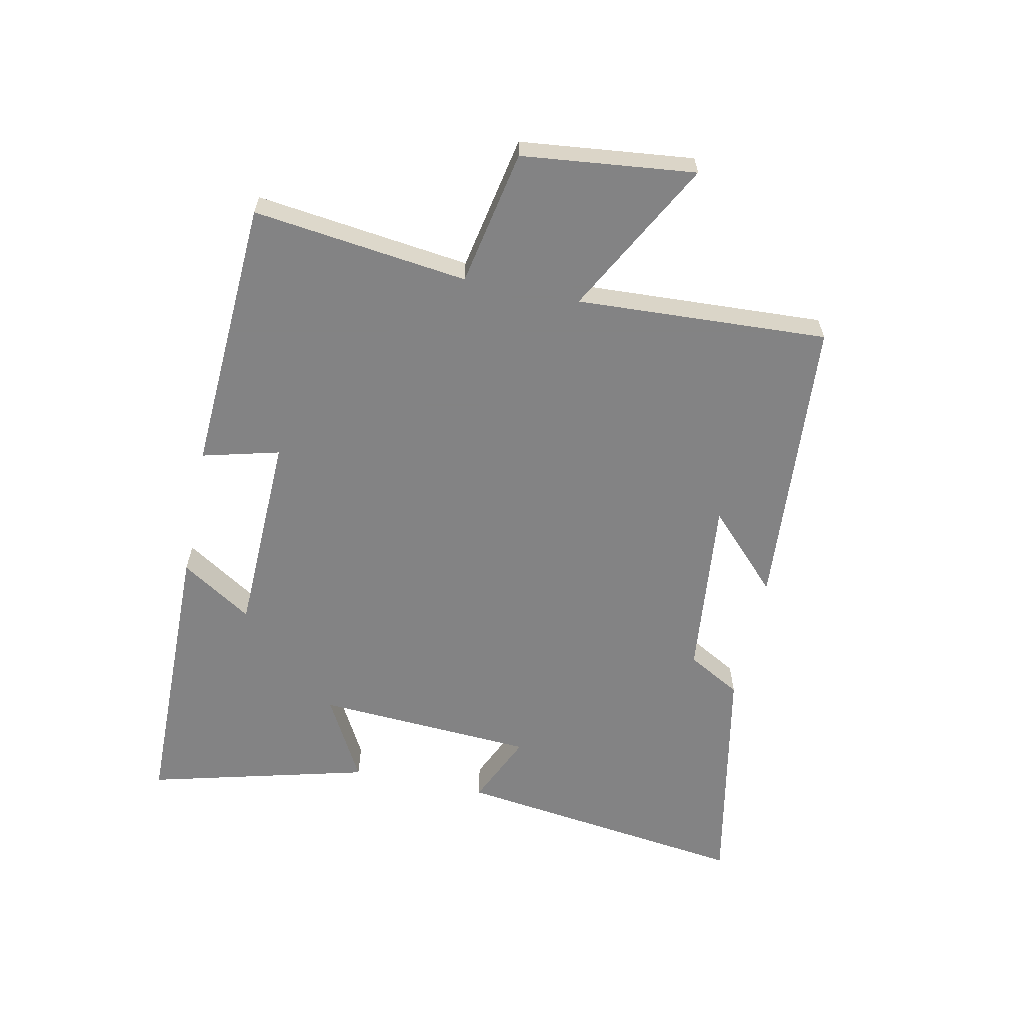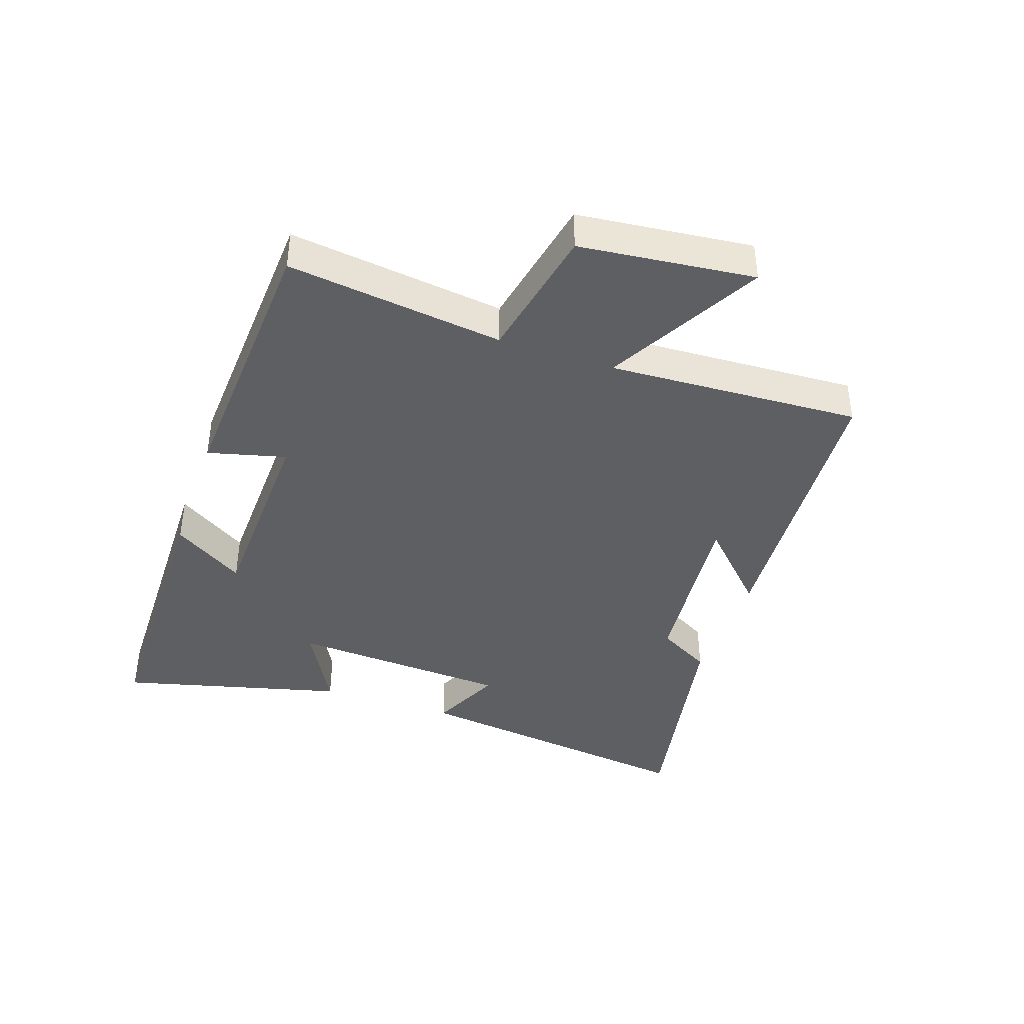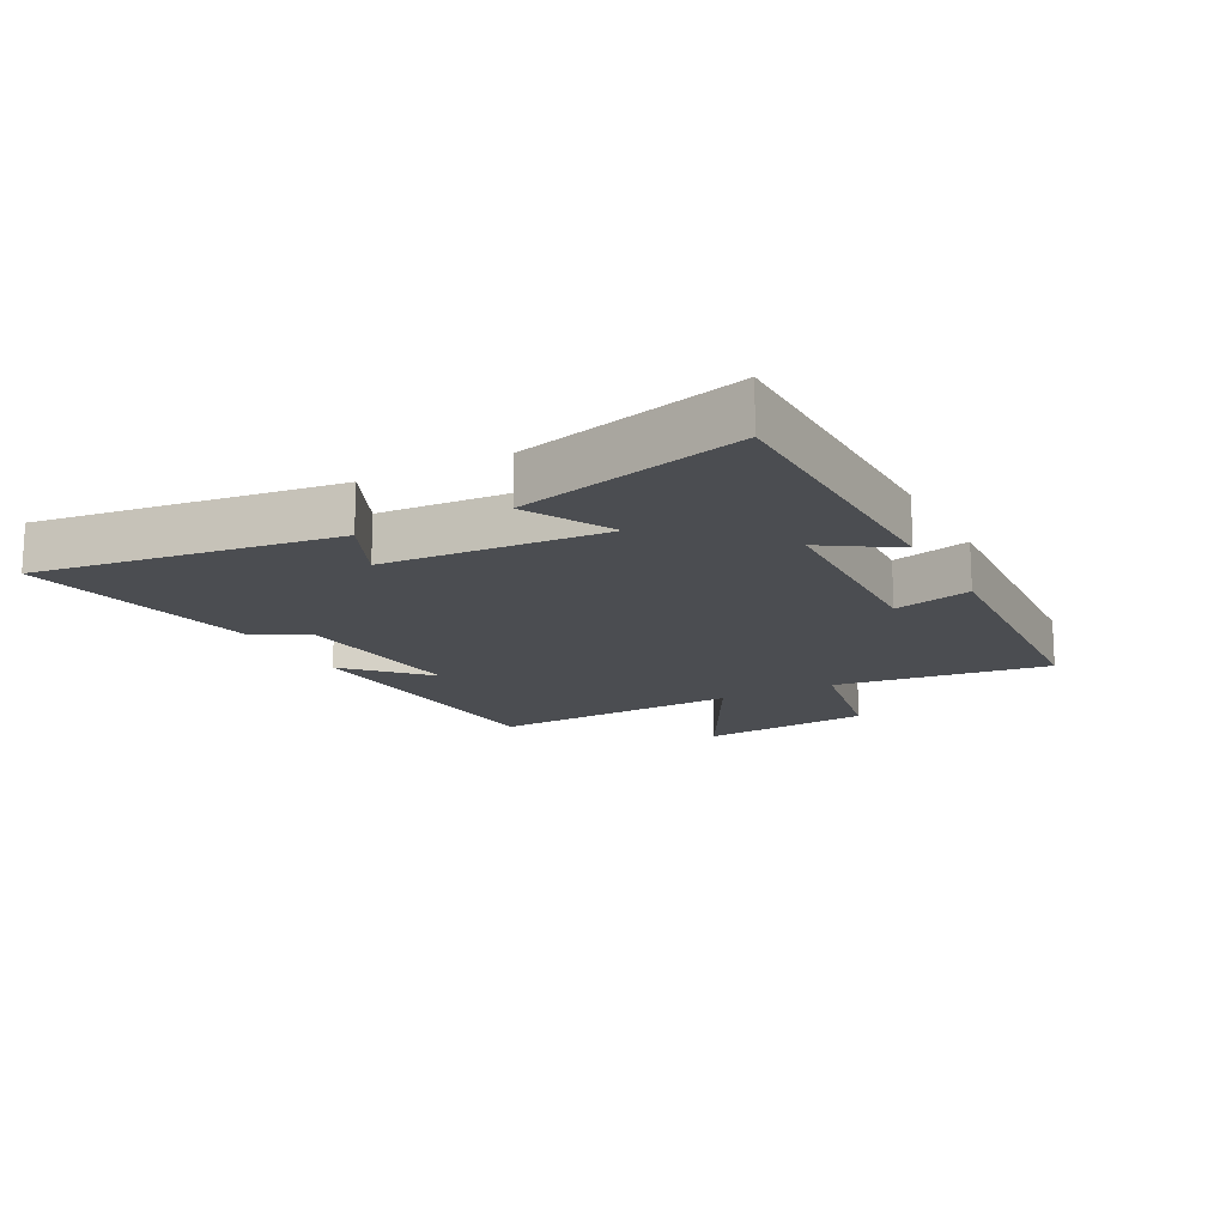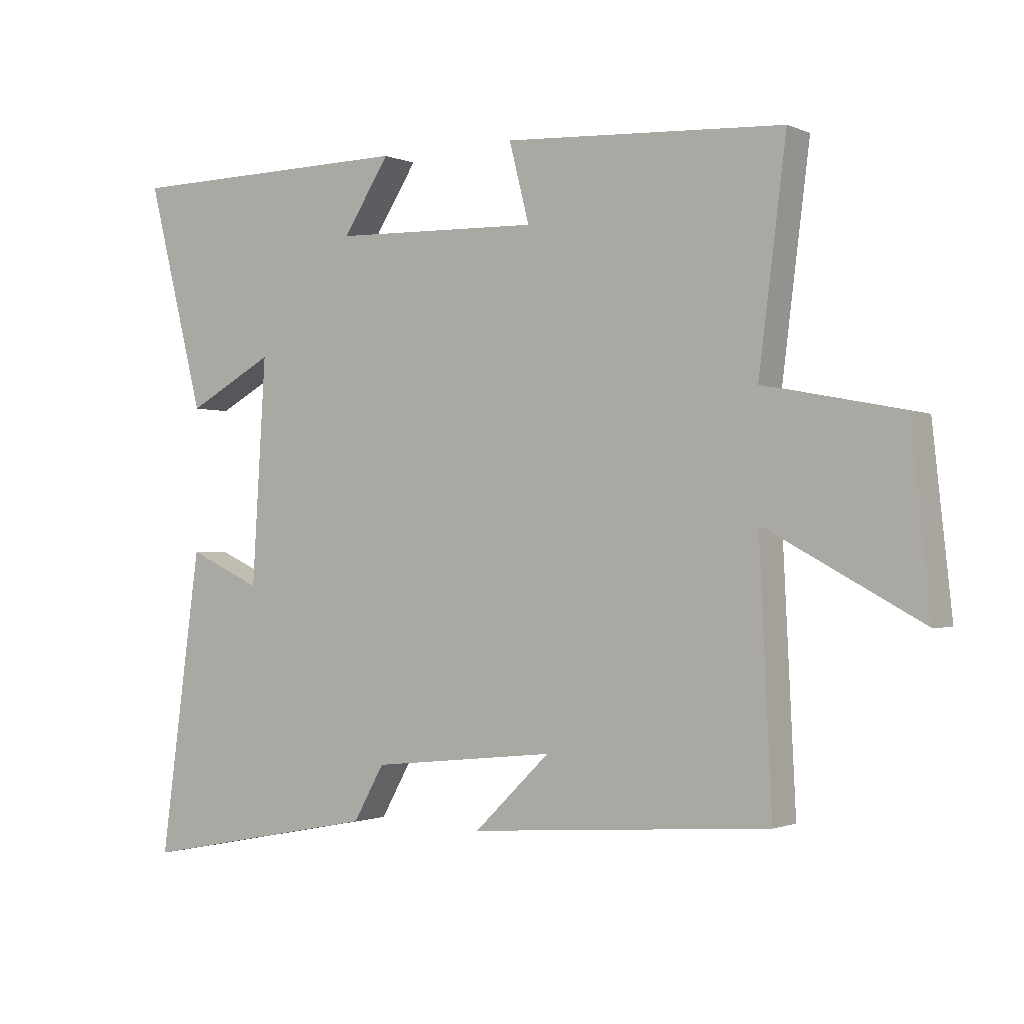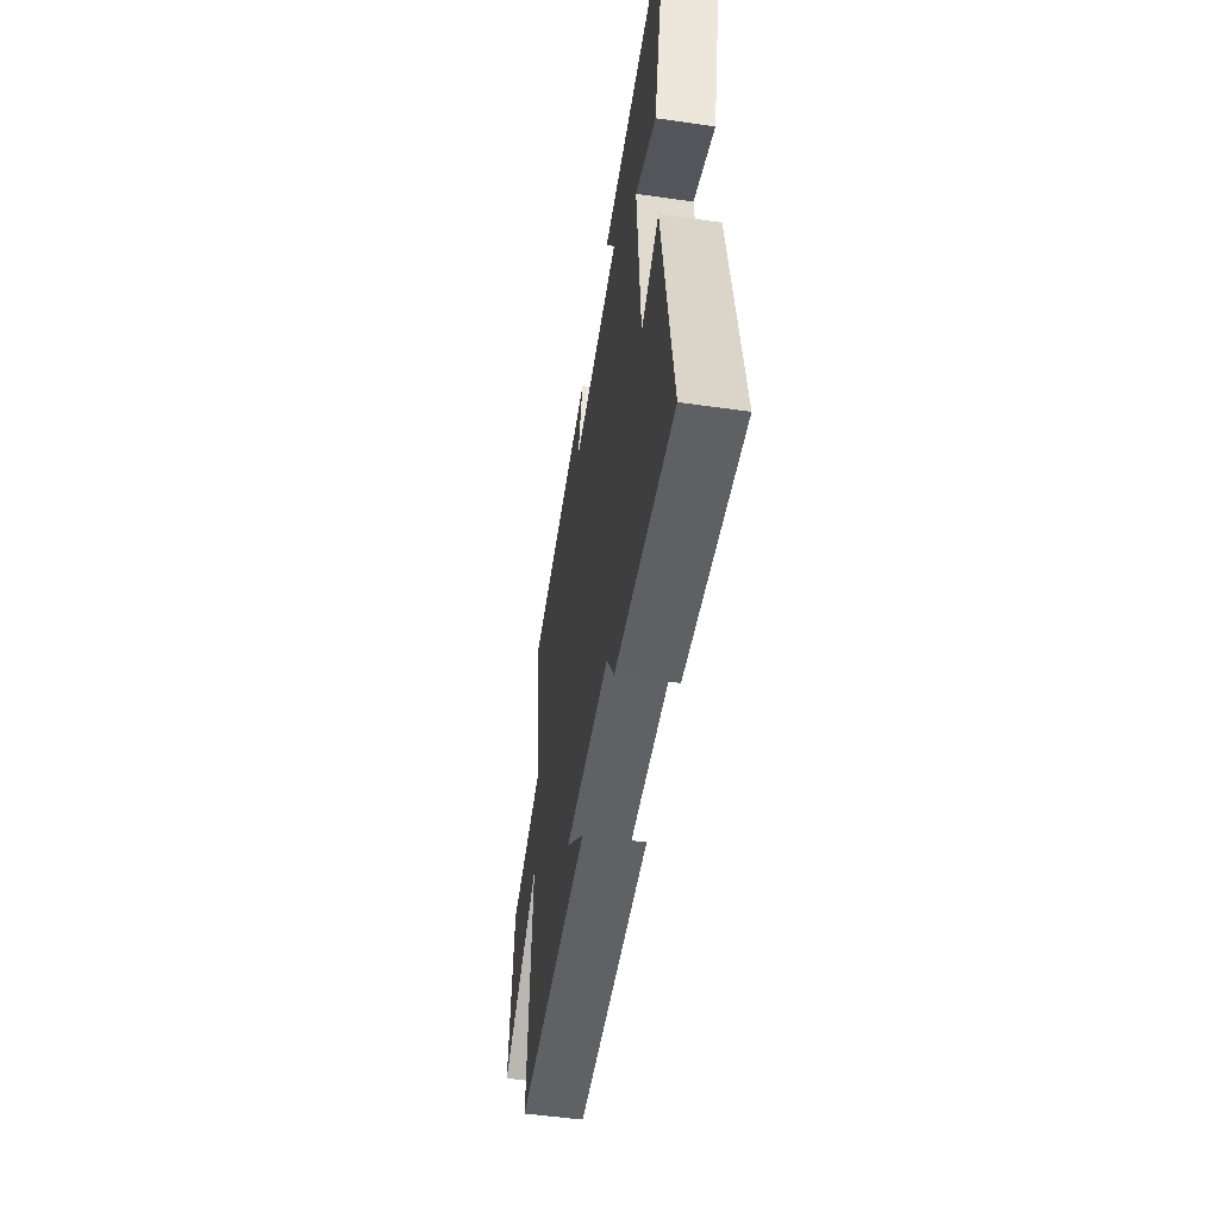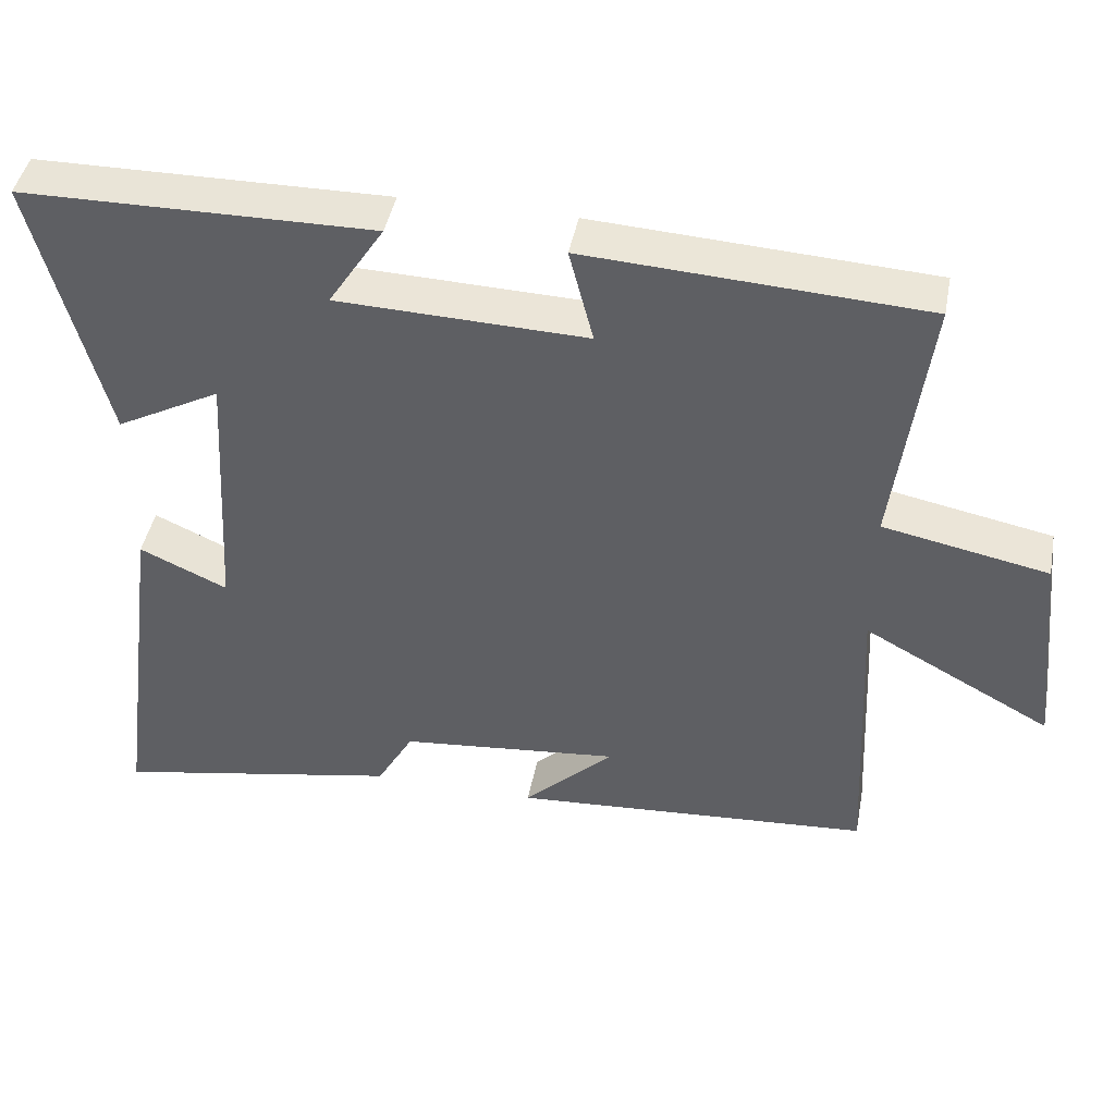
<metadata>
{"format":"obj","ext":"obj","renderer":"f3d","projection":"perspective","resolution":1024,"background":"white","views":[{"elev":-61.1,"azim":78.3,"up":"+Y"},{"elev":-40.2,"azim":71.1,"up":"+Y"},{"elev":-15.6,"azim":-62.1,"up":"+Y"},{"elev":-1.3,"azim":33.7,"up":"+Z"},{"elev":-53.2,"azim":-98.7,"up":"+Z"},{"elev":44.1,"azim":10.9,"up":"+Z"}]}
</metadata>
<code>
v 0.544 0.07 0.475
v 0.5 0.07 0.128
v 0.719 0.07 0.085
v 0.749 0.07 -0.195
v 0.5 0.07 -0.06
v 0.52 0.07 -0.466
v 0.041 0.07 -0.5
v 0.162 0.07 -0.383
v -0.132 0.07 -0.413
v -0.181 0.07 -0.5
v -0.565 0.07 -0.574
v -0.5 0.07 -0.094
v -0.383 0.07 -0.147
v -0.361 0.07 0.209
v -0.5 0.07 0.134
v -0.592 0.07 0.494
v -0.126 0.07 0.5
v -0.2 0.07 0.385
v 0.13 0.07 0.375
v 0.098 0.07 0.5
v 0.544 0 0.475
v 0.5 0 0.128
v 0.719 0 0.085
v 0.749 0 -0.195
v 0.5 0 -0.06
v 0.52 0 -0.466
v 0.041 0 -0.5
v 0.162 0 -0.383
v -0.132 0 -0.413
v -0.181 0 -0.5
v -0.565 0 -0.574
v -0.5 0 -0.094
v -0.383 0 -0.147
v -0.361 0 0.209
v -0.5 0 0.134
v -0.592 0 0.494
v -0.126 0 0.5
v -0.2 0 0.385
v 0.13 0 0.375
v 0.098 0 0.5
f 19 20 1 2
f 18 19 2
f 16 17 18
f 15 16 18
f 14 15 18
f 13 14 18 2
f 11 12 13
f 10 11 13
f 9 10 13
f 8 9 13 2
f 5 6 7 8
f 5 8 2
f 2 3 4 5
f 22 21 40 39
f 22 39 38
f 38 37 36
f 38 36 35
f 38 35 34
f 22 38 34 33
f 33 32 31
f 33 31 30
f 33 30 29
f 22 33 29 28
f 28 27 26 25
f 22 28 25
f 25 24 23 22
f 1 21 22 2
f 2 22 23 3
f 3 23 24 4
f 4 24 25 5
f 5 25 26 6
f 6 26 27 7
f 7 27 28 8
f 8 28 29 9
f 9 29 30 10
f 10 30 31 11
f 11 31 32 12
f 12 32 33 13
f 13 33 34 14
f 14 34 35 15
f 15 35 36 16
f 16 36 37 17
f 17 37 38 18
f 18 38 39 19
f 19 39 40 20
f 20 40 21 1

</code>
